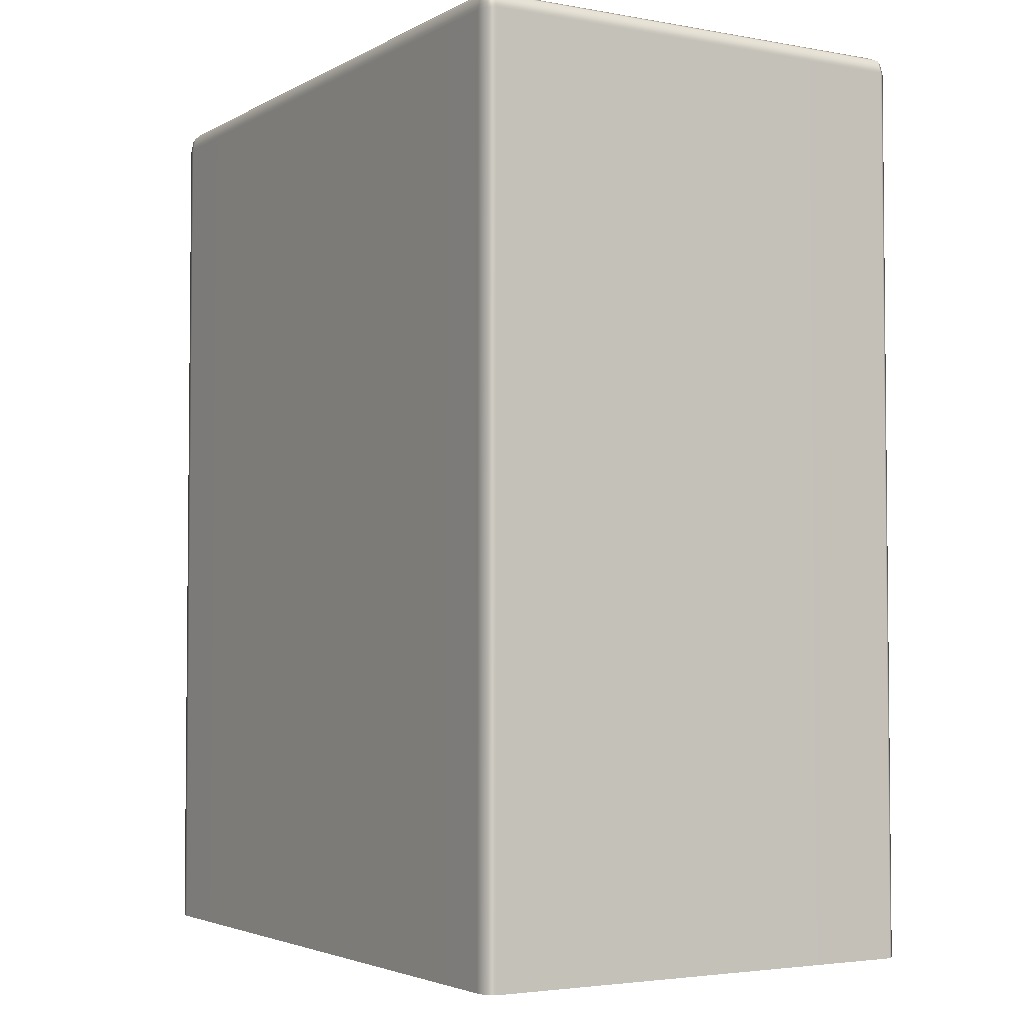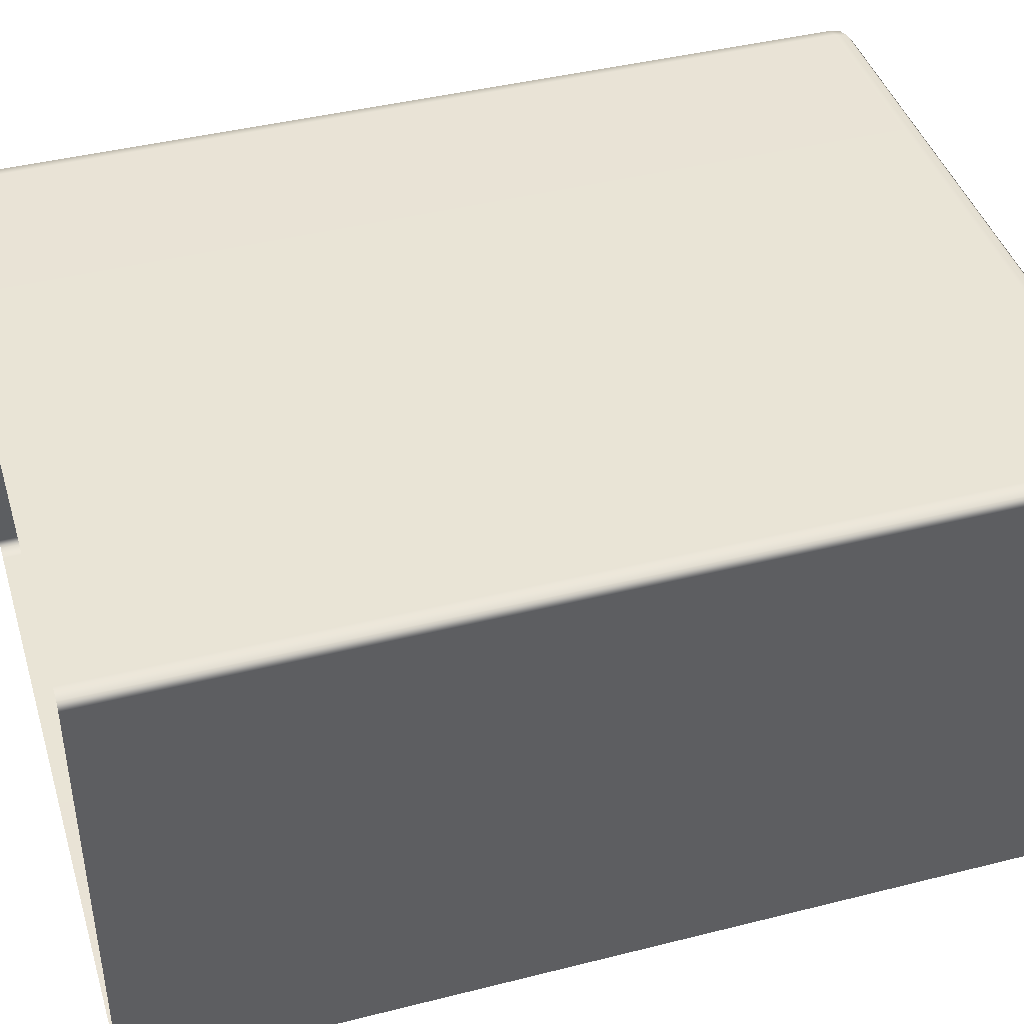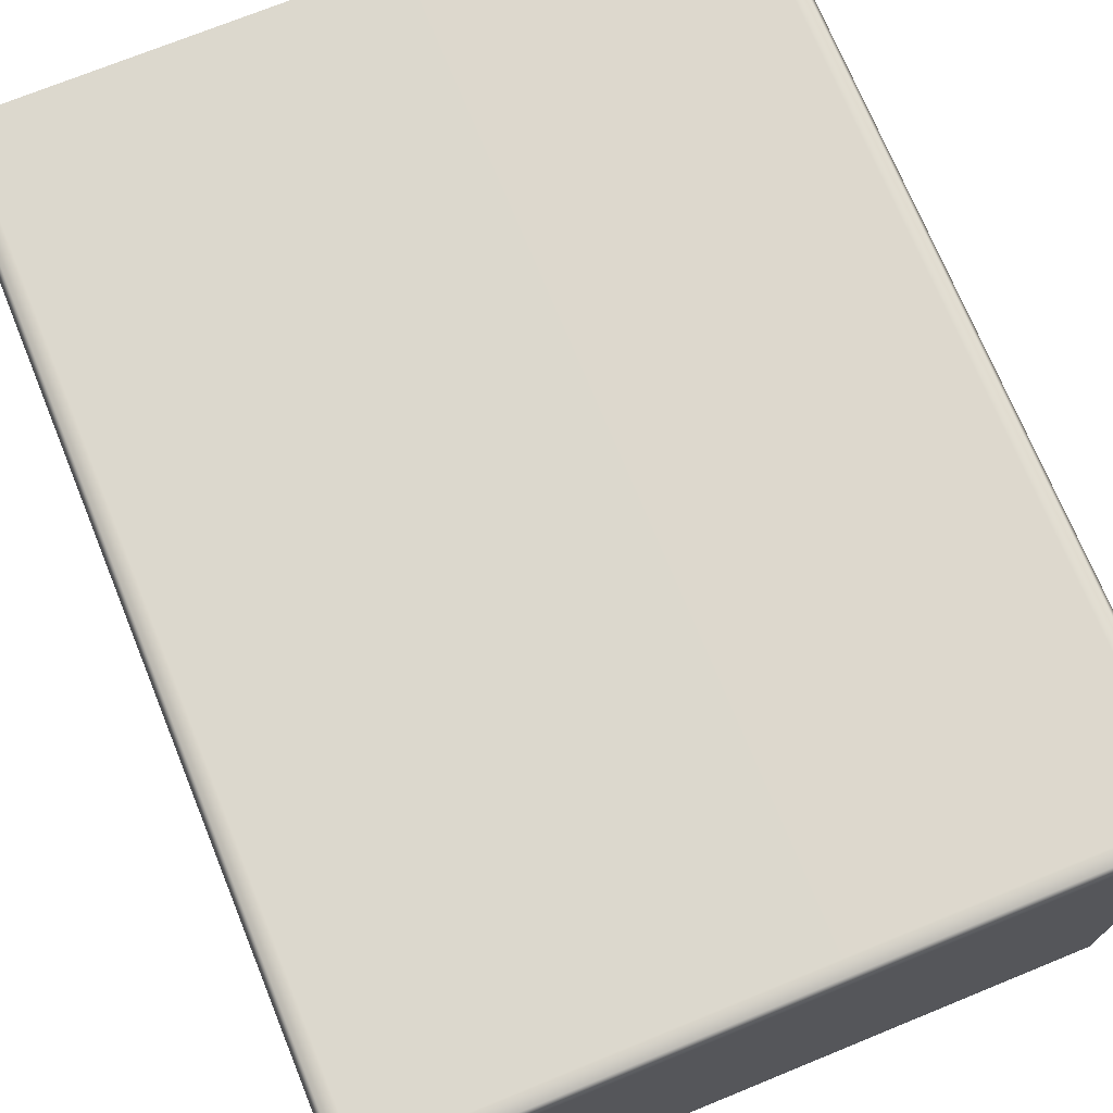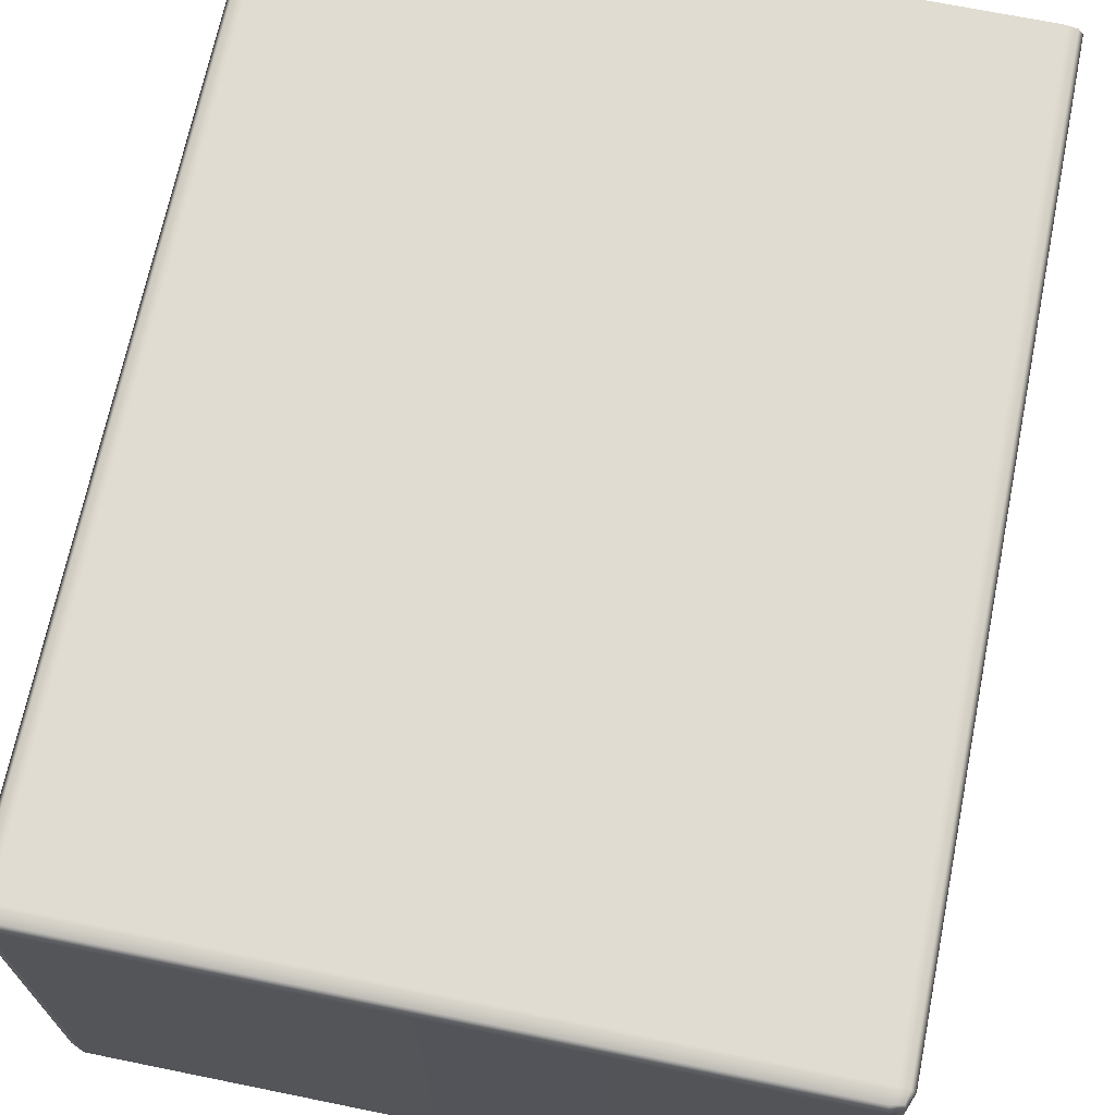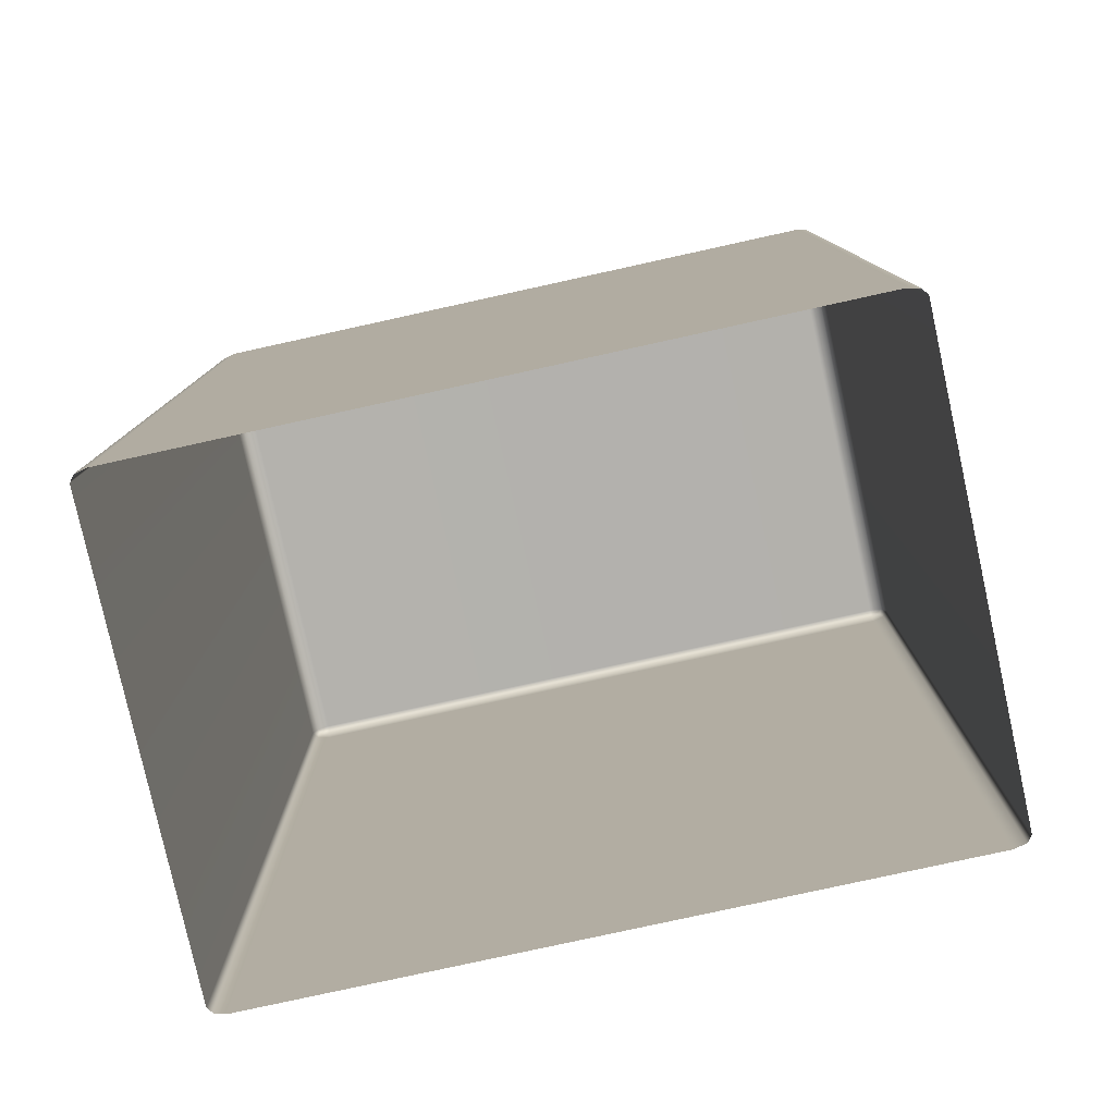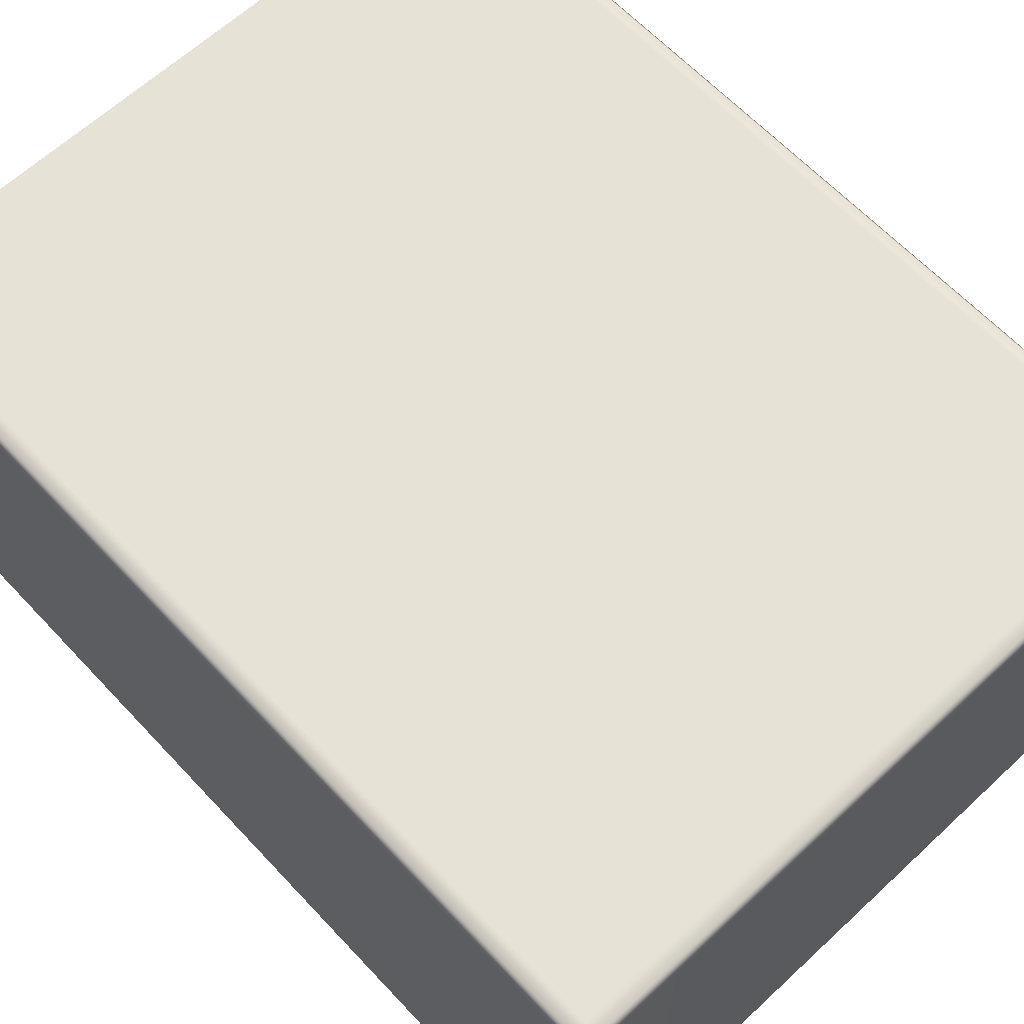
<metadata>
{"format":"obj","ext":"obj","renderer":"f3d","projection":"perspective","resolution":1024,"background":"white","views":[{"elev":-3.5,"azim":59.0,"up":"+Y"},{"elev":42.4,"azim":73.2,"up":"+Z"},{"elev":72.2,"azim":157.8,"up":"+Z"},{"elev":69.0,"azim":-168.5,"up":"+Z"},{"elev":-79.3,"azim":12.4,"up":"+Y"},{"elev":63.7,"azim":136.9,"up":"+Z"}]}
</metadata>
<code>
g ENV_SY02_HW_TopCorner_PlatformHP01_MO
v -31.28 0.1784 -6.484
v -31.23 4.031 -6.496
v -31.23 0.1784 -6.496
v -31.28 4.031 -6.484
v -34.16 4.031 -6.484
v -34.16 0.1784 -6.484
v -34.22 0.1784 -6.496
v -34.22 4.031 -6.496
v -34.16 4.089 -6.496
v -34.21 4.079 -6.501
v -31.28 4.089 -6.496
v -31.24 4.079 -6.501
v -34.22 4.089 -6.525
v -34.22 4.031 -6.496
v -34.16 4.114 -6.525
v -31.23 4.089 -6.525
v -31.23 4.031 -6.496
v -31.28 4.114 -6.525
v -34.16 4.114 -8.488
v -31.21 4.031 -6.525
v -31.23 0.1784 -6.496
v -31.21 0.1784 -6.525
v -31.21 0.1784 -8.488
v -31.21 4.031 -8.488
v -31.23 4.089 -8.488
v -31.23 4.031 -8.517
v -31.23 0.1784 -8.517
v -31.24 4.079 -8.512
v -31.28 4.114 -8.488
v -31.28 4.089 -8.517
v -31.23 4.031 -8.517
v -34.16 4.089 -8.517
v -31.28 4.031 -8.529
v -31.23 0.1784 -8.517
v -31.28 0.1784 -8.529
v -34.16 0.1784 -8.529
v -34.16 4.031 -8.529
v -34.22 4.031 -8.517
v -34.22 0.1784 -8.517
v -34.21 4.079 -8.512
v -34.22 4.089 -8.488
v -34.22 4.031 -8.517
v -34.24 4.031 -6.525
v -34.24 4.031 -8.488
v -34.22 0.1784 -8.517
v -34.24 0.1784 -8.488
v -34.24 0.1784 -6.525
v -34.22 0.1784 -6.496
g ENV_SY02_HW_TopCorner_PlatformHP01_MO_0
f 3 2 1
f 2 4 1
f 4 5 1
f 5 6 1
f 7 6 5
f 8 7 5
f 5 9 8
f 9 5 4
f 9 10 8
f 4 2 11
f 11 9 4
f 2 12 11
f 13 10 9
f 14 10 13
f 15 9 11
f 15 13 9
f 11 12 16
f 16 12 17
f 18 15 11
f 18 11 16
f 15 19 13
f 19 15 18
f 20 16 17
f 20 17 21
f 22 20 21
f 20 22 23
f 20 24 16
f 24 20 23
f 16 25 18
f 24 25 16
f 24 23 26
f 24 26 25
f 23 27 26
f 26 28 25
f 25 29 18
f 29 19 18
f 25 28 30
f 29 25 30
f 30 28 31
f 19 29 32
f 29 30 32
f 33 30 31
f 31 34 33
f 34 35 33
f 33 35 36
f 30 33 37
f 37 33 36
f 32 30 37
f 37 36 38
f 37 38 32
f 36 39 38
f 38 40 32
f 19 32 41
f 32 40 41
f 19 41 13
f 41 40 42
f 13 41 43
f 43 14 13
f 44 41 42
f 41 44 43
f 42 45 44
f 45 46 44
f 44 46 47
f 43 44 47
f 43 47 14
f 47 48 14

</code>
